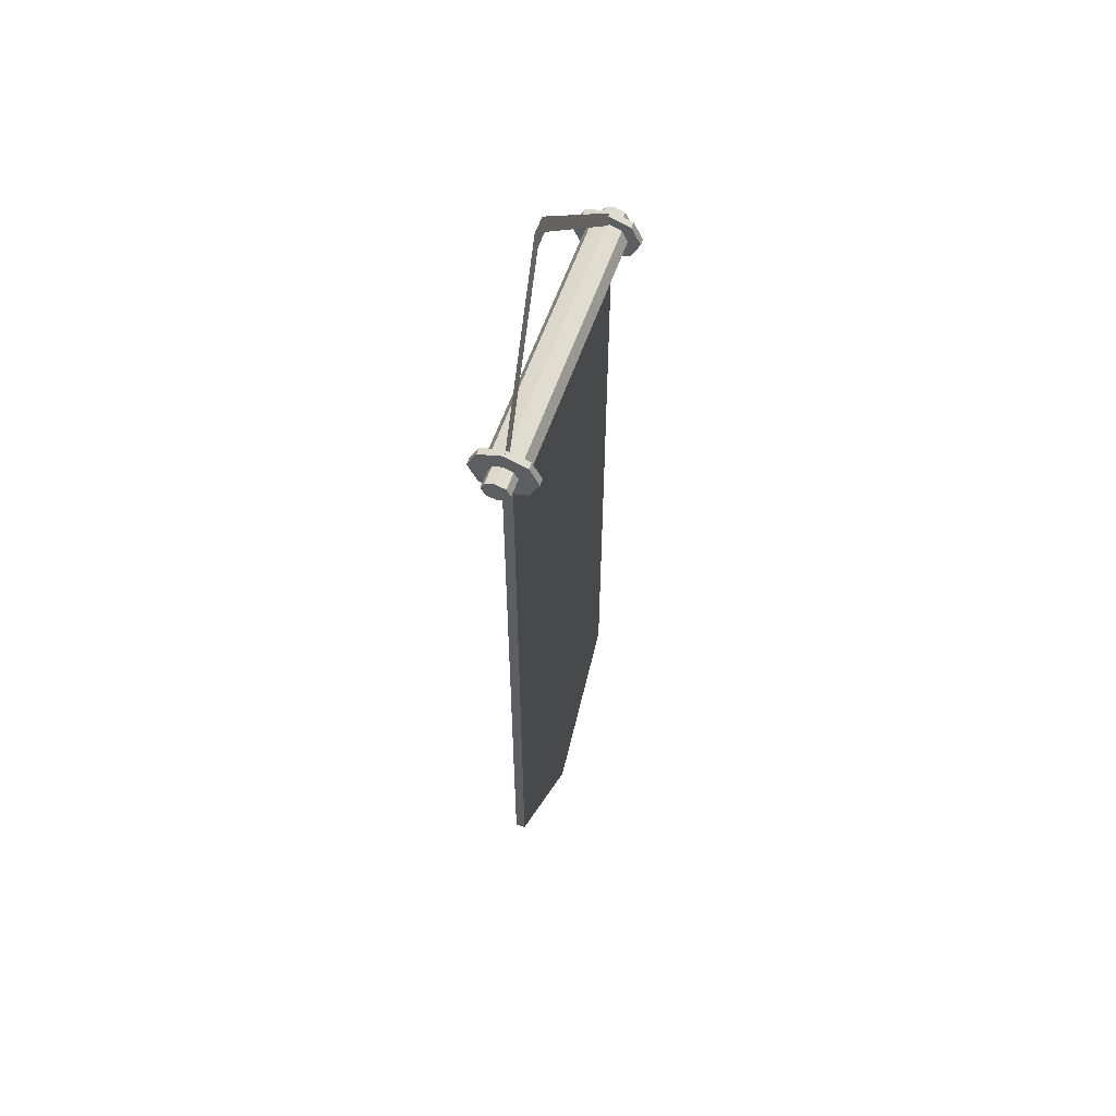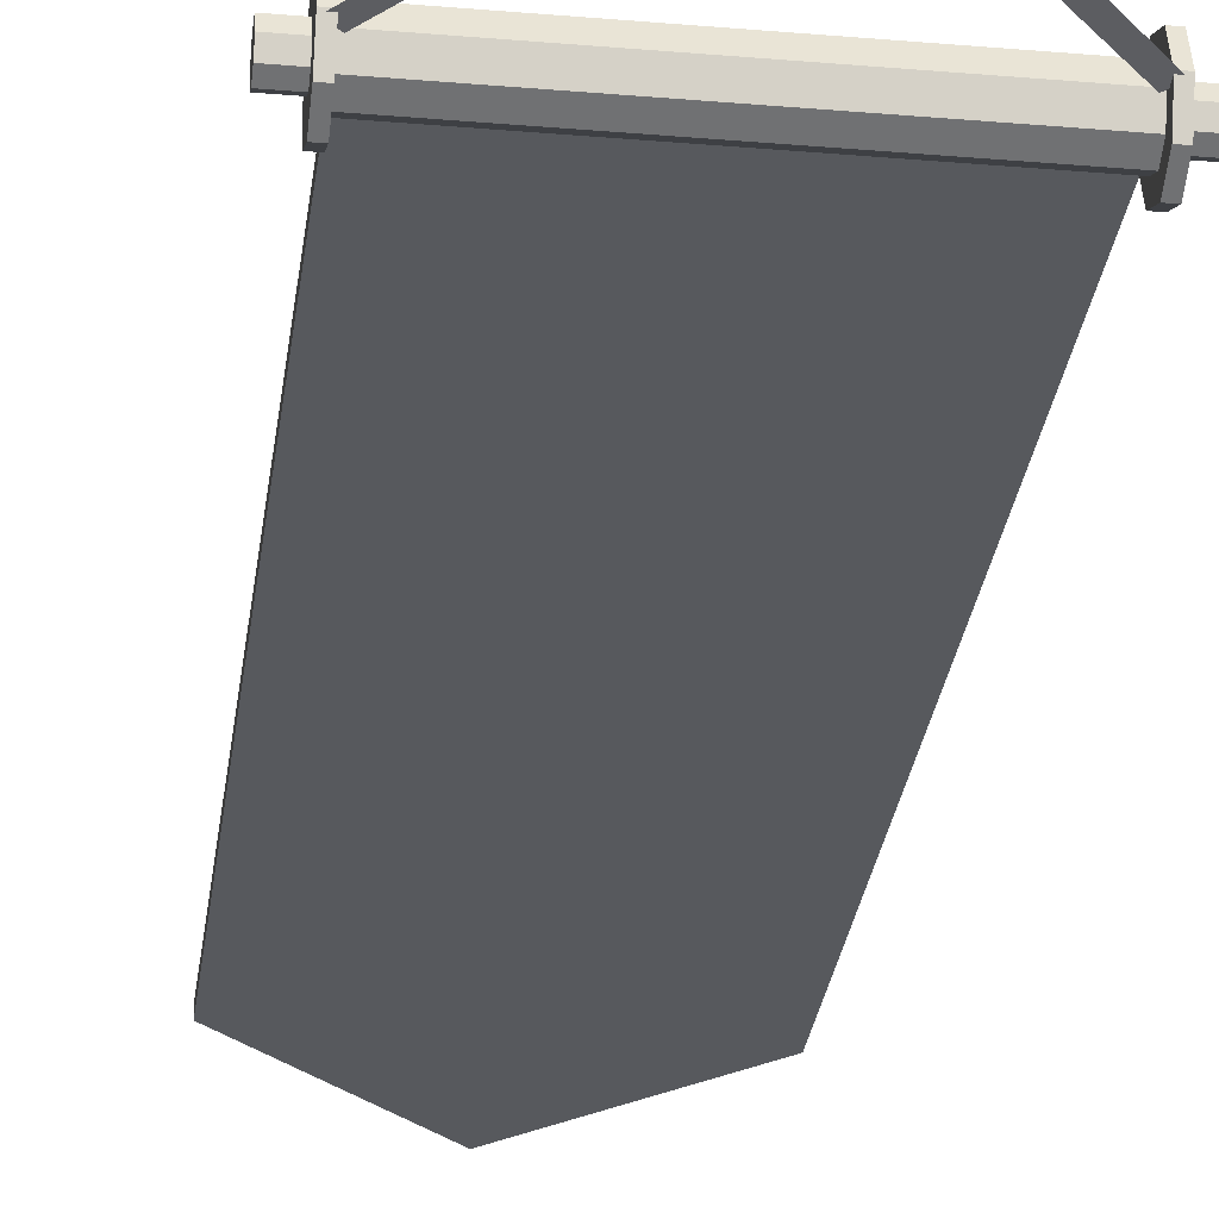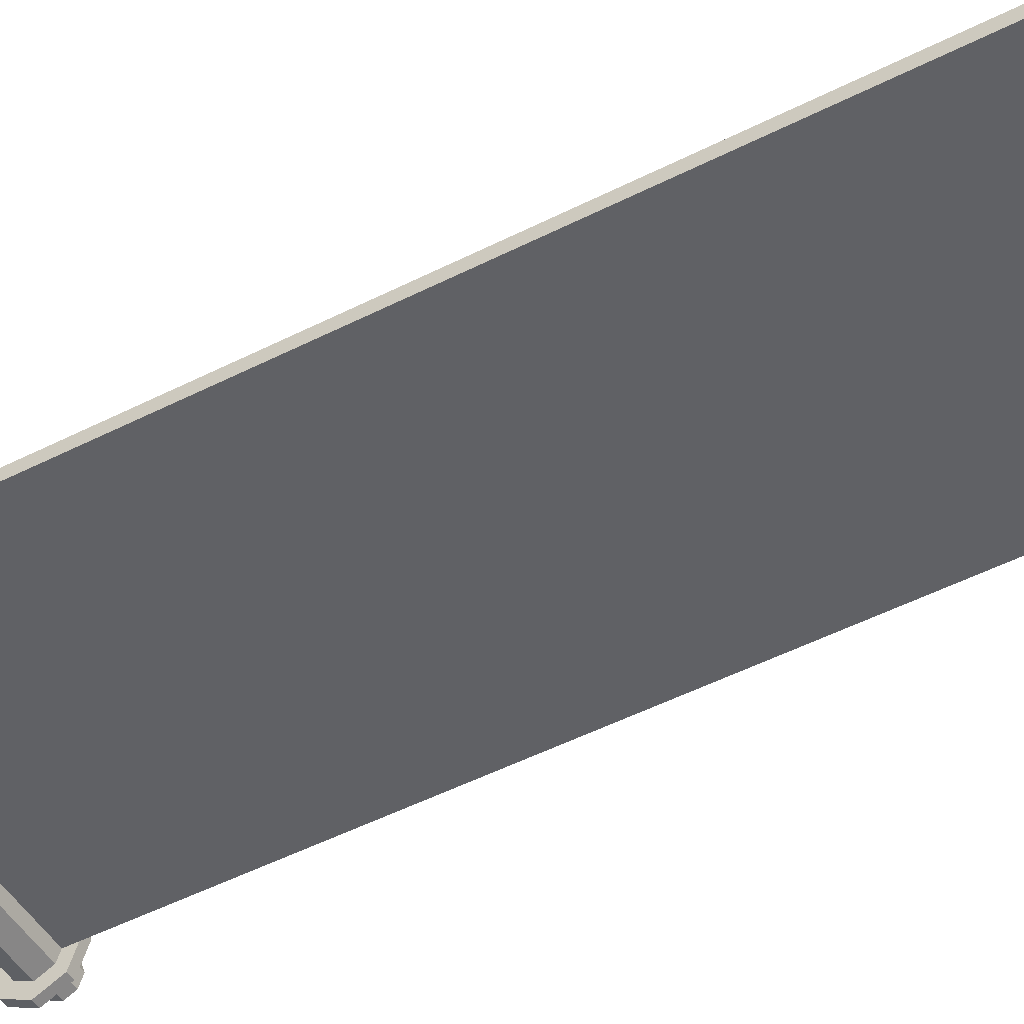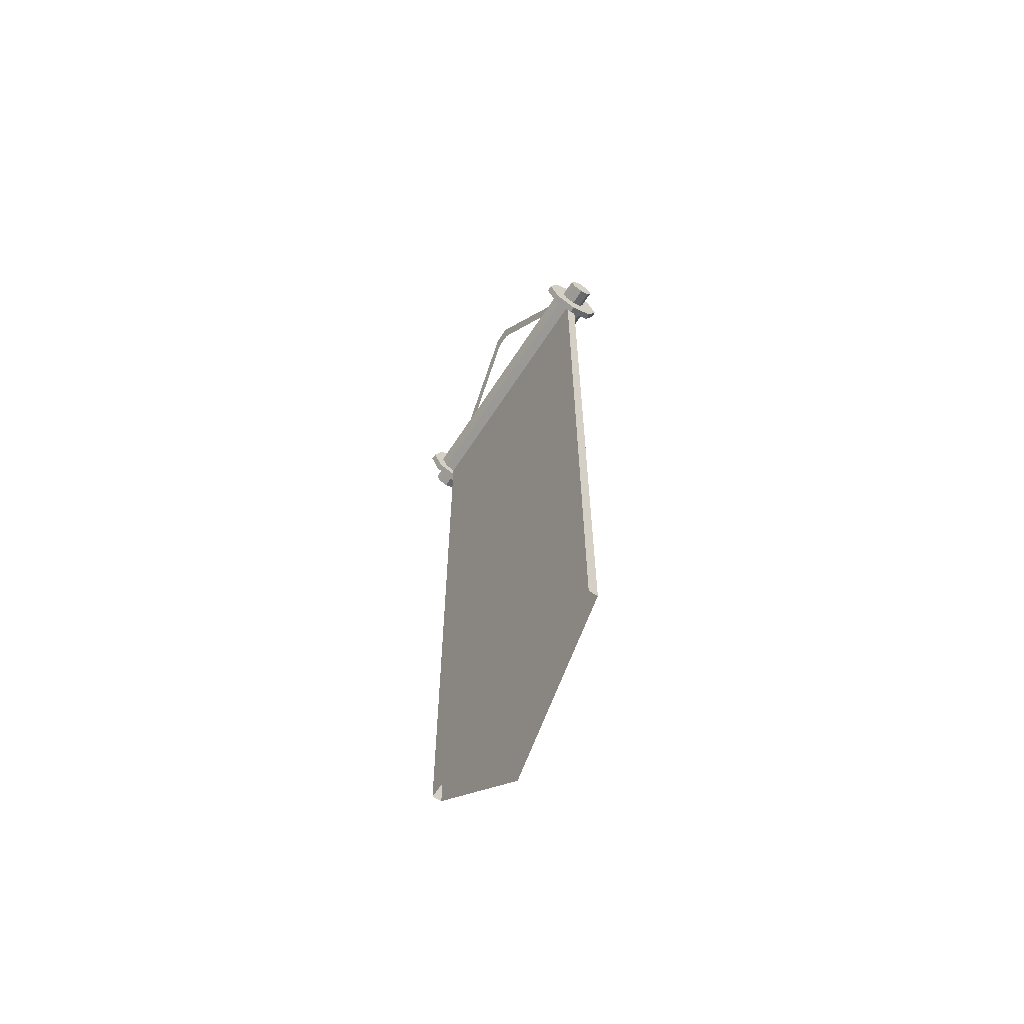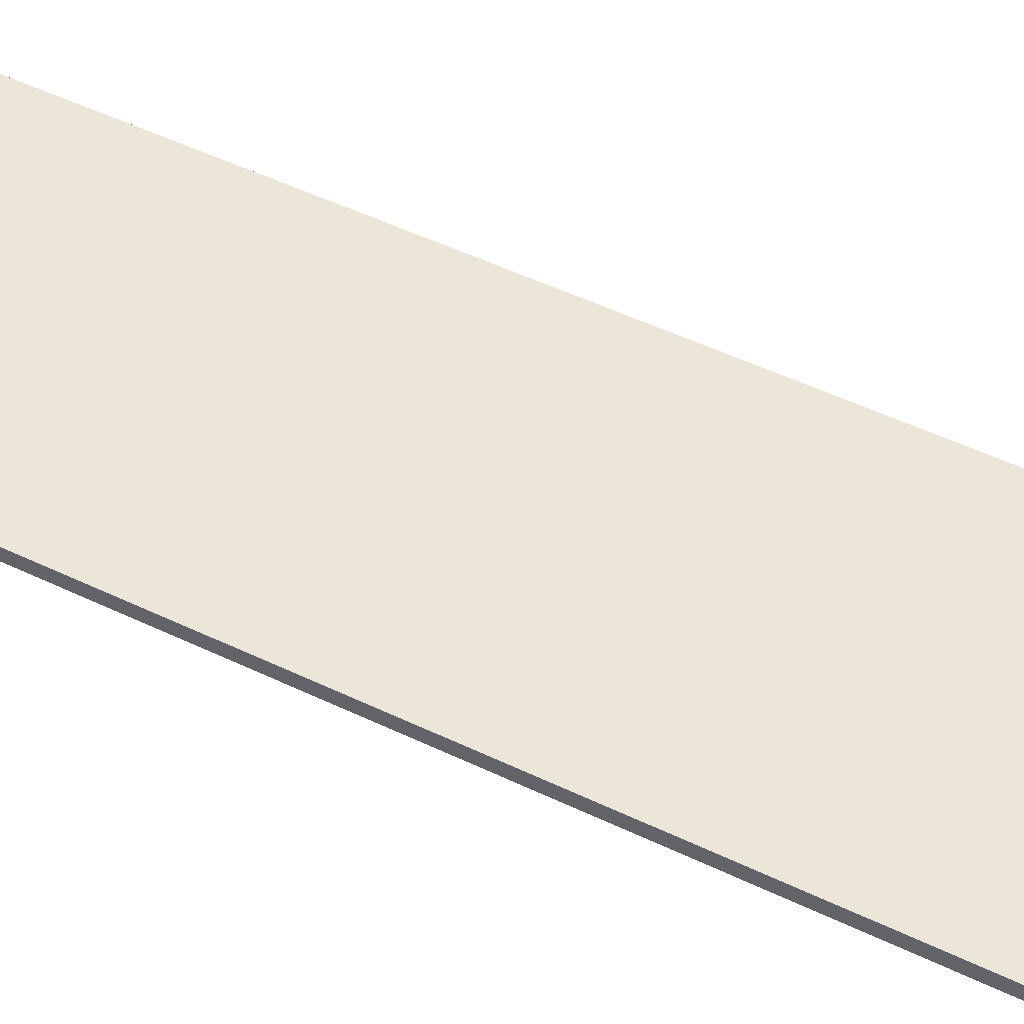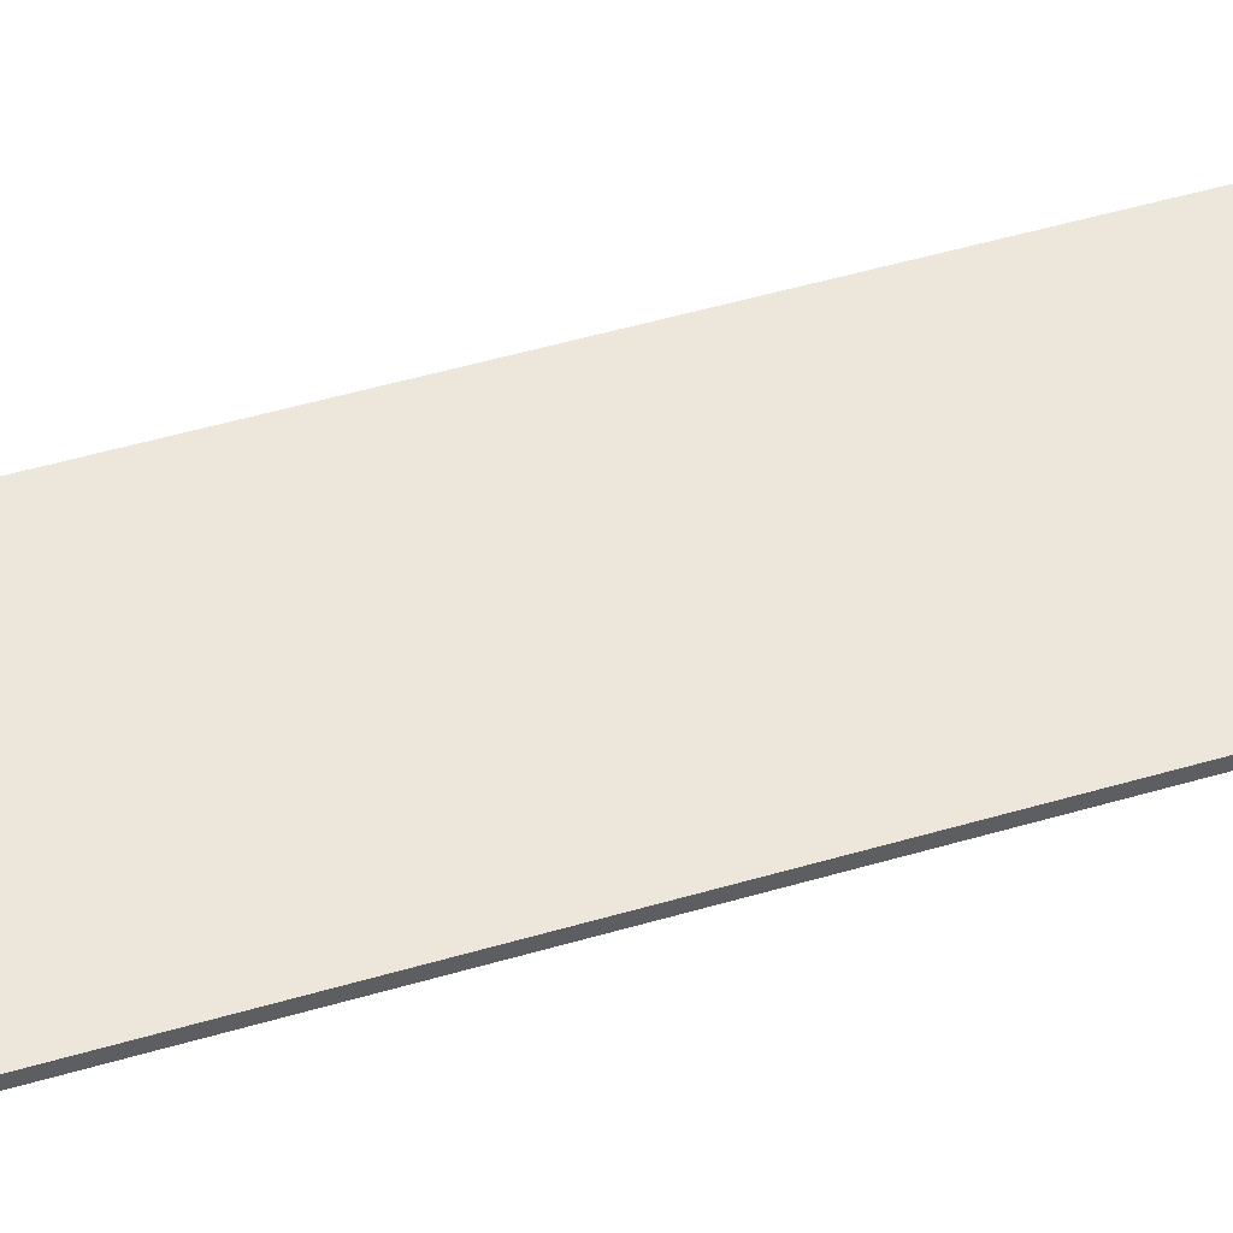
<metadata>
{"format":"obj","ext":"obj","renderer":"f3d","projection":"perspective","resolution":1024,"background":"white","views":[{"elev":58.3,"azim":109.0,"up":"+Y"},{"elev":-29.1,"azim":172.7,"up":"+Z"},{"elev":-48.1,"azim":-60.0,"up":"+Z"},{"elev":-62.7,"azim":57.4,"up":"+Y"},{"elev":46.1,"azim":119.4,"up":"+Z"},{"elev":50.6,"azim":72.2,"up":"+Z"}]}
</metadata>
<code>
g AirScrolls2
v -2.955 7.929 -0.3178
v -2.955 7.659 -0.4501
v 2.955 7.659 -0.4531
v 2.955 7.929 -0.3209
v -2.955 7.659 -0.4501
v -2.955 7.389 -0.3178
v 2.955 7.389 -0.3209
v 2.955 7.659 -0.4531
v -2.955 7.389 -0.3178
v -2.955 7.277 0.001516
v 2.955 7.277 -0.001522
v 2.955 7.389 -0.3209
v -2.955 7.277 0.001516
v -2.955 7.389 0.3209
v 2.955 7.389 0.3178
v 2.955 7.277 -0.001522
v -2.955 7.389 0.3209
v -2.955 7.659 0.4532
v 2.955 7.659 0.4501
v 2.955 7.389 0.3178
v -2.955 7.659 0.4532
v -2.955 7.929 0.3209
v 2.955 7.929 0.3178
v 2.955 7.659 0.4501
v -2.955 7.929 0.3209
v -2.955 8.041 0.001516
v 2.955 8.041 -0.001522
v 2.955 7.929 0.3178
v -2.955 8.041 0.001516
v -2.955 7.929 -0.3178
v 2.955 7.929 -0.3209
v 2.955 8.041 -0.001522
v -2.955 7.659 -0.4501
v -2.955 7.929 -0.3178
v -2.955 8.09 -0.5077
v -2.955 7.659 -0.7187
v -2.955 7.389 -0.3178
v -2.955 7.228 -0.5077
v -2.955 7.277 0.001516
v -2.955 7.389 -0.3178
v -2.955 7.228 -0.5077
v -2.955 7.049 0.001516
v -2.955 7.389 0.3209
v -2.955 7.228 0.5108
v -2.955 7.659 0.4532
v -2.955 7.389 0.3209
v -2.955 7.228 0.5108
v -2.954 7.659 0.7217
v -2.955 7.929 0.3209
v -2.955 8.09 0.5108
v -2.955 8.041 0.001516
v -2.955 7.929 0.3209
v -2.955 8.09 0.5108
v -2.955 8.269 0.001516
v -2.955 7.929 -0.3178
v -2.955 8.09 -0.5077
v 2.955 7.929 -0.3209
v 2.954 7.659 -0.7217
v 2.955 8.09 -0.5108
v 2.955 7.659 -0.4531
v 2.955 7.228 -0.5108
v 2.955 7.389 -0.3209
v 2.955 7.389 -0.3209
v 2.955 7.049 -0.001522
v 2.955 7.228 -0.5108
v 2.955 7.277 -0.001522
v 2.955 7.228 0.5077
v 2.955 7.389 0.3178
v 2.955 7.389 0.3178
v 2.955 7.659 0.7187
v 2.955 7.228 0.5077
v 2.955 7.659 0.4501
v 2.955 8.09 0.5077
v 2.955 7.929 0.3178
v 2.955 7.929 0.3178
v 2.955 8.269 -0.001522
v 2.955 8.09 0.5077
v 2.955 8.041 -0.001522
v 2.955 8.09 -0.5108
v 2.955 7.929 -0.3209
v -2.955 7.659 -0.7187
v -2.955 8.09 -0.5077
v -3.107 8.09 -0.5077
v -3.107 7.659 -0.7186
v -2.955 7.228 -0.5077
v -2.955 7.659 -0.7187
v -3.107 7.659 -0.7186
v -3.107 7.228 -0.5077
v -2.955 7.049 0.001516
v -2.955 7.228 -0.5077
v -3.107 7.228 -0.5077
v -3.106 7.049 0.001594
v -2.955 7.228 0.5108
v -2.955 7.049 0.001516
v -3.106 7.049 0.001594
v -3.106 7.228 0.5109
v -2.954 7.659 0.7217
v -2.955 7.228 0.5108
v -3.106 7.228 0.5109
v -3.106 7.659 0.7218
v -2.955 8.09 0.5108
v -2.954 7.659 0.7217
v -3.106 7.659 0.7218
v -3.106 8.09 0.5109
v -2.955 8.269 0.001516
v -2.955 8.09 0.5108
v -3.106 8.09 0.5109
v -3.106 8.269 0.001595
v -2.955 8.09 -0.5077
v -2.955 8.269 0.001516
v -3.106 8.269 0.001595
v -3.107 8.09 -0.5077
v 2.955 8.09 -0.5108
v 2.954 7.659 -0.7217
v 3.106 7.659 -0.7218
v 3.106 8.09 -0.5109
v 2.954 7.659 -0.7217
v 2.955 7.228 -0.5108
v 3.106 7.228 -0.5109
v 3.106 7.659 -0.7218
v 2.955 7.228 -0.5108
v 2.955 7.049 -0.001522
v 3.106 7.049 -0.0016
v 3.106 7.228 -0.5109
v 2.955 7.049 -0.001522
v 2.955 7.228 0.5077
v 3.107 7.228 0.5077
v 3.106 7.049 -0.0016
v 2.955 7.228 0.5077
v 2.955 7.659 0.7187
v 3.107 7.659 0.7186
v 3.107 7.228 0.5077
v 2.955 7.659 0.7187
v 2.955 8.09 0.5077
v 3.107 8.09 0.5077
v 3.107 7.659 0.7186
v 2.955 8.09 0.5077
v 2.955 8.269 -0.001522
v 3.106 8.269 -0.0016
v 3.107 8.09 0.5077
v 2.955 8.269 -0.001522
v 2.955 8.09 -0.5108
v 3.106 8.09 -0.5109
v 3.106 8.269 -0.0016
v -3.107 7.659 -0.7186
v -3.107 8.09 -0.5077
v -3.107 7.84 -0.2126
v -3.107 7.659 -0.3013
v -3.107 7.228 -0.5077
v -3.107 7.478 -0.2126
v -3.106 7.049 0.001594
v -3.107 7.228 -0.5077
v -3.107 7.478 -0.2126
v -3.106 7.402 0.001594
v -3.106 7.228 0.5109
v -3.106 7.478 0.2158
v -3.106 7.659 0.7218
v -3.106 7.228 0.5109
v -3.106 7.478 0.2158
v -3.106 7.659 0.3045
v -3.106 8.09 0.5109
v -3.106 7.84 0.2158
v -3.106 8.269 0.001595
v -3.106 8.09 0.5109
v -3.106 7.84 0.2158
v -3.106 7.915 0.001594
v -3.107 8.09 -0.5077
v -3.107 7.84 -0.2126
v 3.106 8.09 -0.5109
v 3.106 7.659 -0.3045
v 3.106 7.84 -0.2158
v 3.106 7.659 -0.7218
v 3.106 7.478 -0.2158
v 3.106 7.228 -0.5109
v 3.106 7.228 -0.5109
v 3.106 7.402 -0.0016
v 3.106 7.478 -0.2158
v 3.106 7.049 -0.0016
v 3.107 7.478 0.2126
v 3.107 7.228 0.5077
v 3.107 7.228 0.5077
v 3.107 7.659 0.3013
v 3.107 7.478 0.2126
v 3.107 7.659 0.7186
v 3.107 7.84 0.2126
v 3.107 8.09 0.5077
v 3.107 8.09 0.5077
v 3.106 7.915 -0.0016
v 3.107 7.84 0.2126
v 3.106 8.269 -0.0016
v 3.106 7.84 -0.2158
v 3.106 8.09 -0.5109
v -3.107 7.659 -0.3013
v -3.107 7.84 -0.2126
v -3.508 7.84 -0.2124
v -3.508 7.659 -0.3011
v -3.107 7.478 -0.2126
v -3.107 7.659 -0.3013
v -3.508 7.659 -0.3011
v -3.508 7.478 -0.2124
v -3.106 7.402 0.001594
v -3.107 7.478 -0.2126
v -3.508 7.478 -0.2124
v -3.508 7.402 0.001802
v -3.106 7.478 0.2158
v -3.106 7.402 0.001594
v -3.508 7.402 0.001802
v -3.508 7.478 0.216
v -3.106 7.659 0.3045
v -3.106 7.478 0.2158
v -3.508 7.478 0.216
v -3.508 7.659 0.3047
v -3.106 7.84 0.2158
v -3.106 7.659 0.3045
v -3.508 7.659 0.3047
v -3.508 7.84 0.216
v -3.106 7.915 0.001594
v -3.106 7.84 0.2158
v -3.508 7.84 0.216
v -3.508 7.915 0.001802
v -3.107 7.84 -0.2126
v -3.106 7.915 0.001594
v -3.508 7.915 0.001802
v -3.508 7.84 -0.2124
v 3.106 7.84 -0.2158
v 3.106 7.659 -0.3045
v 3.508 7.659 -0.3047
v 3.508 7.84 -0.216
v 3.106 7.659 -0.3045
v 3.106 7.478 -0.2158
v 3.508 7.478 -0.216
v 3.508 7.659 -0.3047
v 3.106 7.478 -0.2158
v 3.106 7.402 -0.0016
v 3.508 7.402 -0.001807
v 3.508 7.478 -0.216
v 3.106 7.402 -0.0016
v 3.107 7.478 0.2126
v 3.508 7.478 0.2124
v 3.508 7.402 -0.001807
v 3.107 7.478 0.2126
v 3.107 7.659 0.3013
v 3.508 7.659 0.3011
v 3.508 7.478 0.2124
v 3.107 7.659 0.3013
v 3.107 7.84 0.2126
v 3.508 7.84 0.2124
v 3.508 7.659 0.3011
v 3.107 7.84 0.2126
v 3.106 7.915 -0.0016
v 3.508 7.915 -0.001807
v 3.508 7.84 0.2124
v 3.106 7.915 -0.0016
v 3.106 7.84 -0.2158
v 3.508 7.84 -0.216
v 3.508 7.915 -0.001807
v 2.346 -7.425 -0.127
v -2.278 -7.425 -0.1247
v 0.03425 -9.57 -0.1259
v 2.346 6.803 -0.127
v -2.278 6.803 -0.1247
v -2.955 7.535 -0.1243
v -2.587 6.941 -0.1245
v -2.587 -7.593 -0.1245
v 2.587 6.941 -0.1272
v -2.955 -8.314 -0.1243
v 2.955 7.535 -0.1274
v -6.287e-05 -9.992 -0.1258
v 2.955 -8.314 -0.1274
v -6.287e-05 -11.05 -0.1258
v 2.587 -7.593 -0.1272
v 2.955 7.535 0.08967
v 2.955 -8.314 0.08967
v -2.955 -8.314 0.09271
v -2.955 7.535 0.09271
v -2.955 7.535 0.09271
v -2.955 -8.314 0.09271
v -2.955 -8.314 -0.1243
v -2.955 7.535 -0.1243
v 2.955 -8.314 0.08967
v 2.955 7.535 0.08967
v 2.955 7.535 -0.1274
v 2.955 -8.314 -0.1274
v 3.09 8.209 -0.03832
v 0.1887 10.68 0.3125
v 2.893 8.057 -0.05965
v 0.2062 11.05 0.3655
v -0.1884 10.68 0.3127
v -0.2058 11.05 0.3657
v -3.09 8.209 -0.03514
v -2.893 8.057 -0.05667
v 2.587 -7.593 -0.1272
v 2.587 6.941 -0.1272
v 2.346 6.803 -0.127
v 2.346 -7.425 -0.127
v -6.287e-05 -9.992 -0.1258
v 0.03425 -9.57 -0.1259
v -2.587 -7.593 -0.1245
v -2.278 -7.425 -0.1247
v -2.587 6.941 -0.1245
v -2.278 6.803 -0.1247
v -3.508 7.659 -0.3011
v -3.508 7.84 -0.2124
v -3.508 7.659 0.001802
v -3.508 7.478 -0.2124
v -3.508 7.915 0.001802
v -3.508 7.402 0.001802
v -3.508 7.84 0.216
v -3.508 7.478 0.216
v -3.508 7.659 0.3047
v 3.508 7.84 -0.216
v 3.508 7.659 -0.3047
v 3.508 7.659 -0.001807
v 3.508 7.915 -0.001807
v 3.508 7.478 -0.216
v 3.508 7.84 0.2124
v 3.508 7.402 -0.001807
v 3.508 7.659 0.3011
v 3.508 7.478 0.2124
g AirScrolls2_0
f 3 2 1
f 4 3 1
f 7 6 5
f 8 7 5
f 11 10 9
f 12 11 9
f 15 14 13
f 16 15 13
f 19 18 17
f 20 19 17
f 23 22 21
f 24 23 21
f 27 26 25
f 28 27 25
f 31 30 29
f 32 31 29
f 35 34 33
f 36 35 33
f 36 33 37
f 38 36 37
f 41 40 39
f 42 41 39
f 42 39 43
f 44 42 43
f 47 46 45
f 48 47 45
f 48 45 49
f 50 48 49
f 53 52 51
f 54 53 51
f 54 51 55
f 56 54 55
f 59 58 57
f 58 60 57
f 58 61 60
f 61 62 60
f 65 64 63
f 64 66 63
f 64 67 66
f 67 68 66
f 71 70 69
f 70 72 69
f 70 73 72
f 73 74 72
f 77 76 75
f 76 78 75
f 76 79 78
f 79 80 78
f 83 82 81
f 84 83 81
f 87 86 85
f 88 87 85
f 91 90 89
f 92 91 89
f 95 94 93
f 96 95 93
f 99 98 97
f 100 99 97
f 103 102 101
f 104 103 101
f 107 106 105
f 108 107 105
f 111 110 109
f 112 111 109
f 115 114 113
f 116 115 113
f 119 118 117
f 120 119 117
f 123 122 121
f 124 123 121
f 127 126 125
f 128 127 125
f 131 130 129
f 132 131 129
f 135 134 133
f 136 135 133
f 139 138 137
f 140 139 137
f 143 142 141
f 144 143 141
f 147 146 145
f 148 147 145
f 148 145 149
f 150 148 149
f 153 152 151
f 154 153 151
f 154 151 155
f 156 154 155
f 159 158 157
f 160 159 157
f 160 157 161
f 162 160 161
f 165 164 163
f 166 165 163
f 166 163 167
f 168 166 167
f 171 170 169
f 170 172 169
f 170 173 172
f 173 174 172
f 177 176 175
f 176 178 175
f 176 179 178
f 179 180 178
f 183 182 181
f 182 184 181
f 182 185 184
f 185 186 184
f 189 188 187
f 188 190 187
f 188 191 190
f 191 192 190
f 195 194 193
f 196 195 193
f 199 198 197
f 200 199 197
f 203 202 201
f 204 203 201
f 207 206 205
f 208 207 205
f 211 210 209
f 212 211 209
f 215 214 213
f 216 215 213
f 219 218 217
f 220 219 217
f 223 222 221
f 224 223 221
f 227 226 225
f 228 227 225
f 231 230 229
f 232 231 229
f 235 234 233
f 236 235 233
f 239 238 237
f 240 239 237
f 243 242 241
f 244 243 241
f 247 246 245
f 248 247 245
f 251 250 249
f 252 251 249
f 255 254 253
f 256 255 253
f 259 258 257
f 257 258 260
f 258 261 260
f 260 261 262
f 261 263 262
f 263 264 262
f 265 260 262
f 264 266 262
f 262 267 265
f 264 268 266
f 265 267 269
f 268 270 266
f 271 265 269
f 271 269 270
f 268 271 270
f 274 273 272
f 275 274 272
f 278 277 276
f 279 278 276
f 282 281 280
f 283 282 280
f 286 285 284
f 285 287 284
f 285 288 287
f 288 289 287
f 290 289 288
f 291 290 288
f 294 293 292
f 295 294 292
f 295 292 296
f 297 295 296
f 297 296 298
f 299 297 298
f 299 298 300
f 301 299 300
f 304 303 302
f 304 302 305
f 304 306 303
f 304 305 307
f 304 308 306
f 304 307 309
f 304 310 308
f 304 309 310
f 313 312 311
f 313 311 314
f 313 315 312
f 313 314 316
f 313 317 315
f 313 316 318
f 313 319 317
f 313 318 319

</code>
